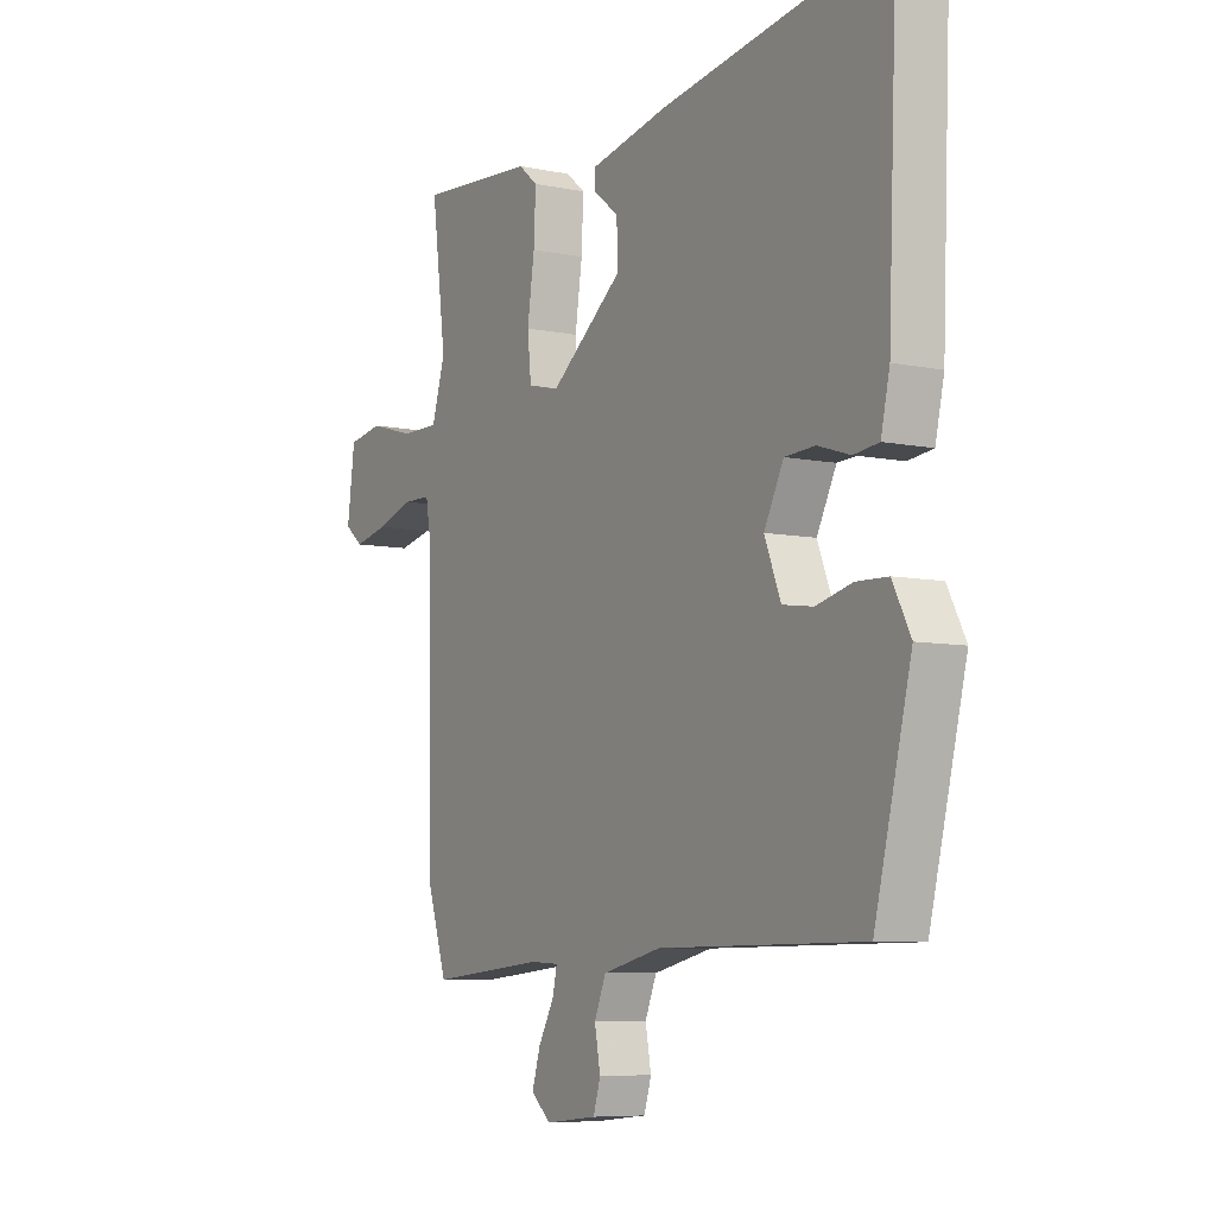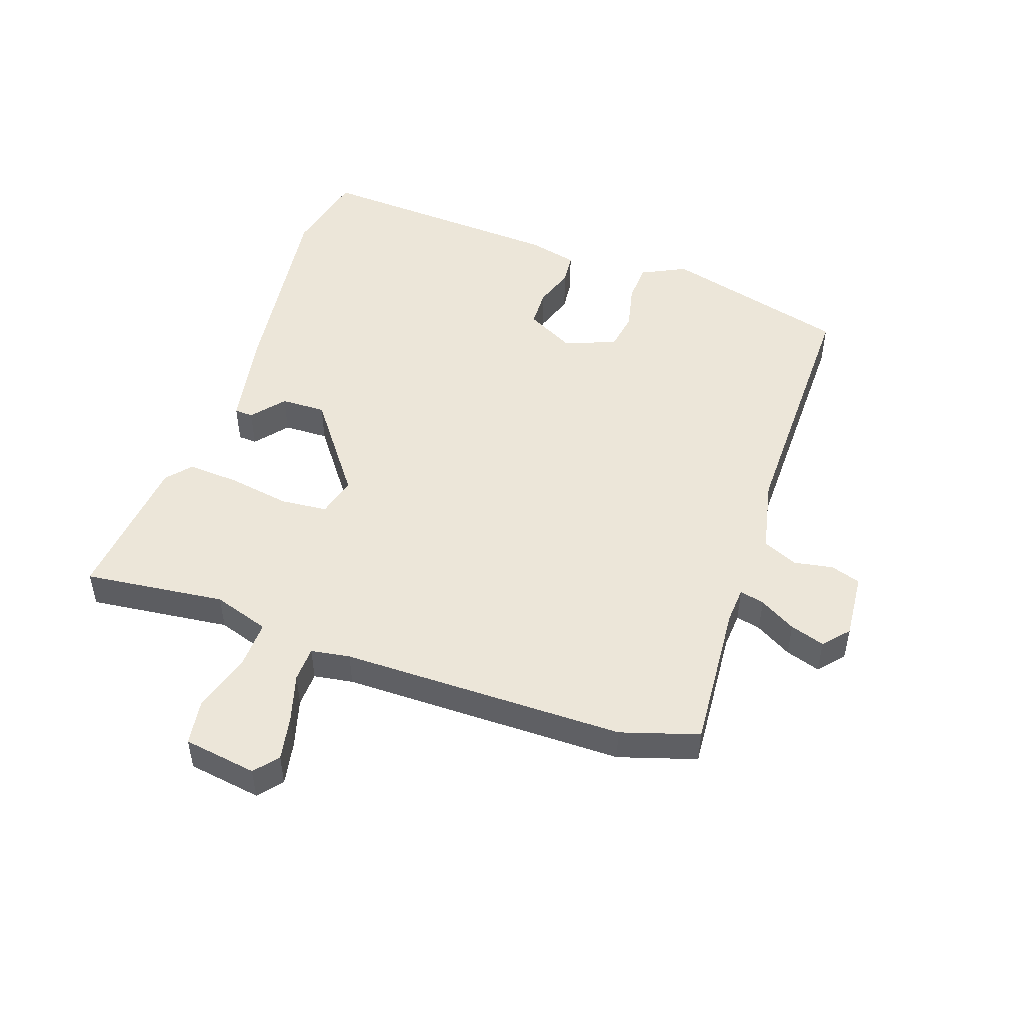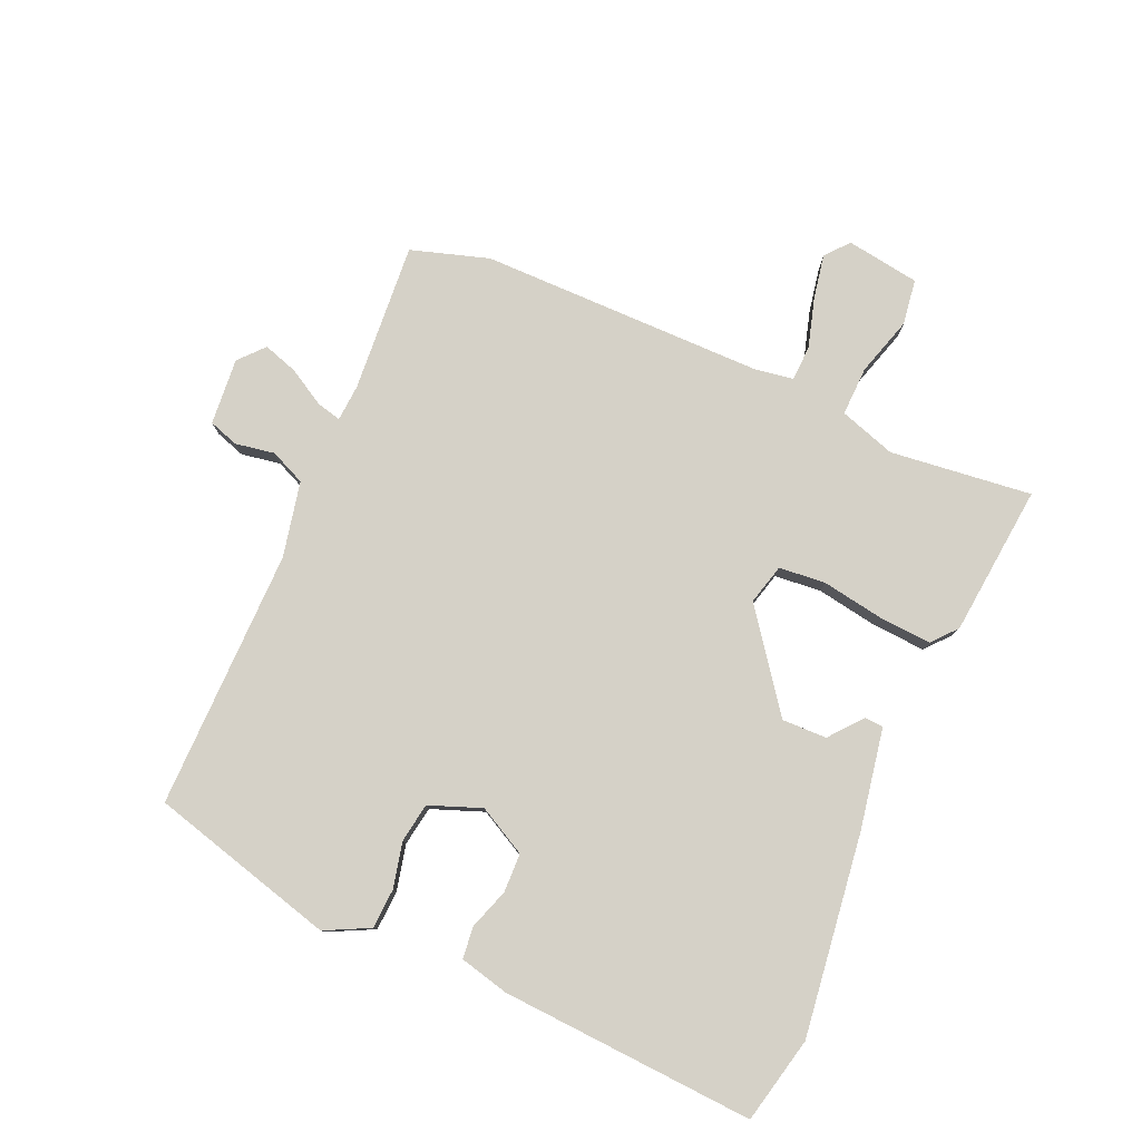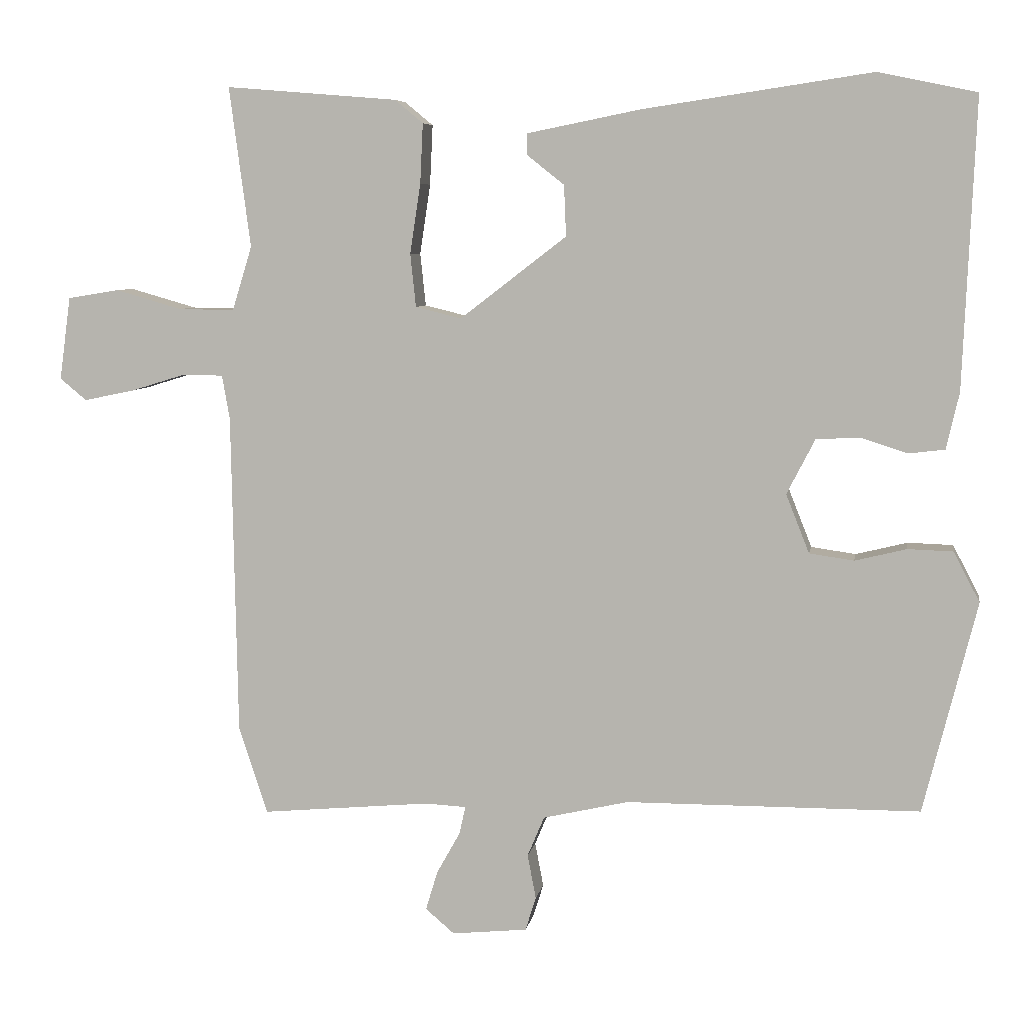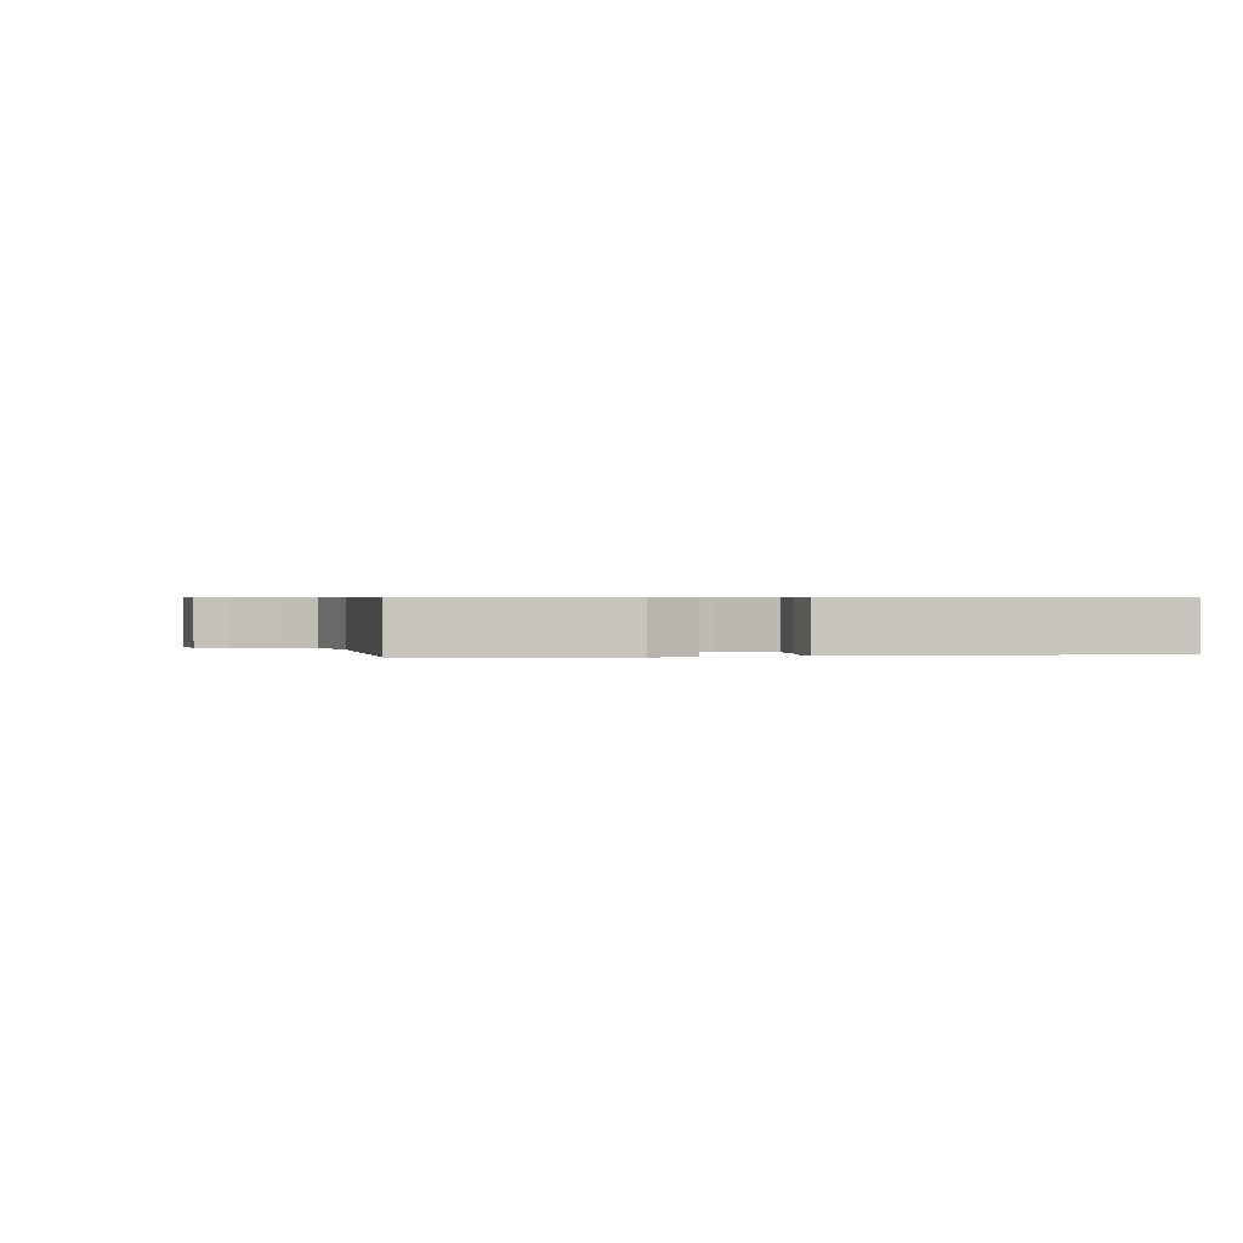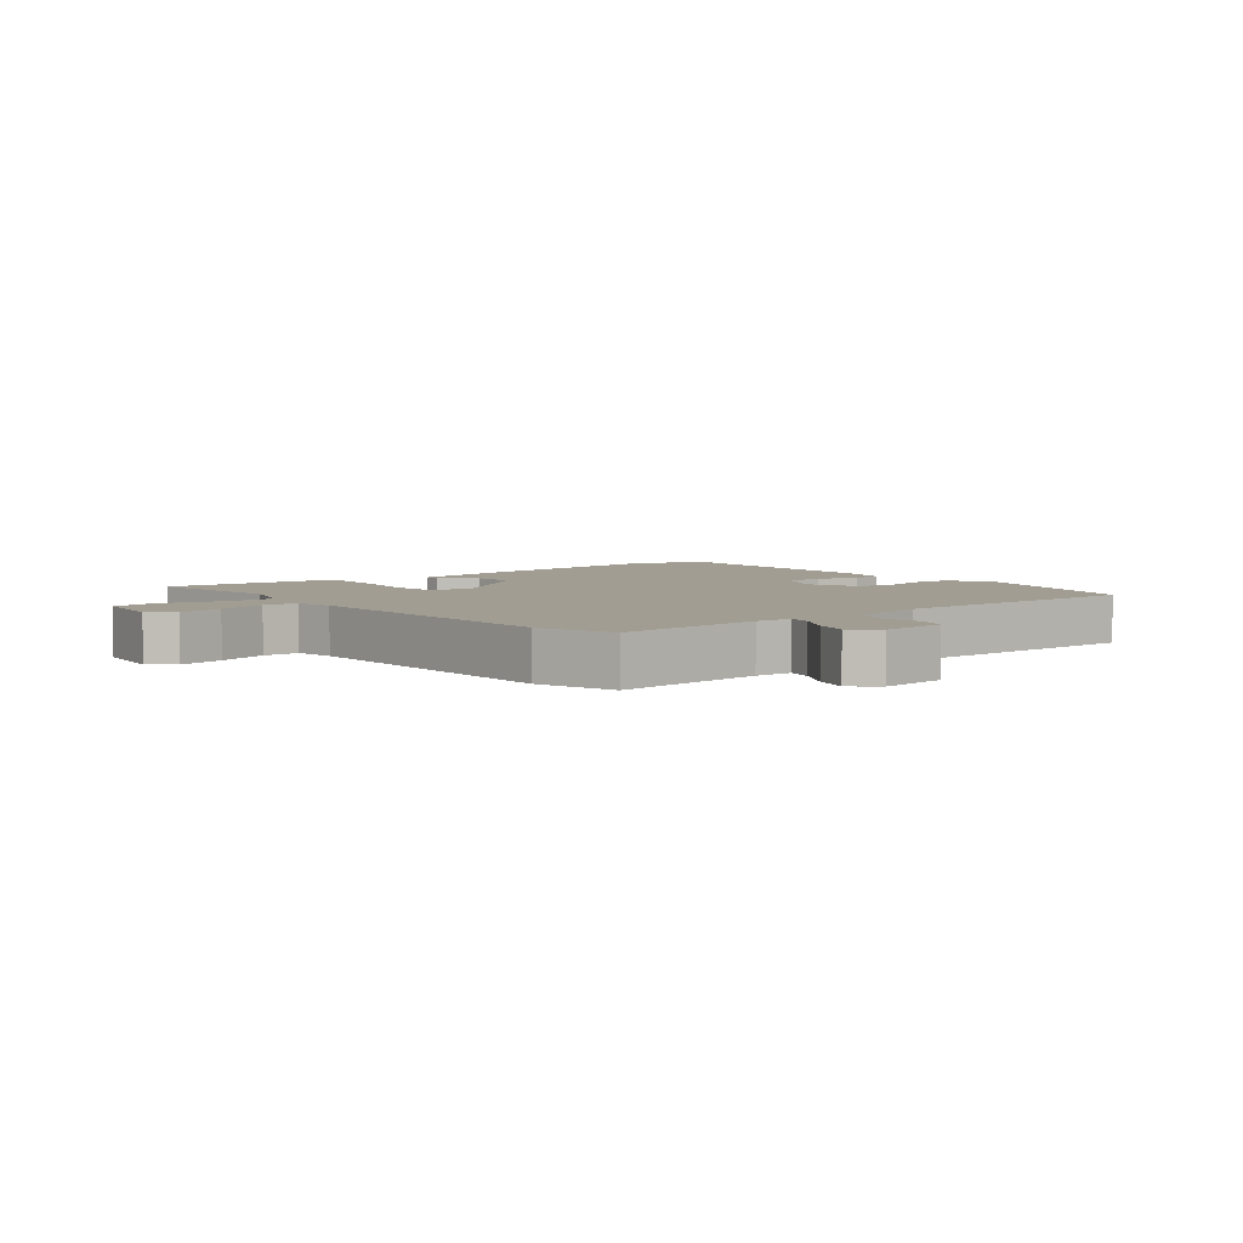
<metadata>
{"format":"obj","ext":"obj","renderer":"f3d","projection":"perspective","resolution":1024,"background":"white","views":[{"elev":-7.3,"azim":-120.5,"up":"+Z"},{"elev":49.3,"azim":110.0,"up":"+Y"},{"elev":79.2,"azim":-65.4,"up":"+Y"},{"elev":6.7,"azim":-170.4,"up":"+Z"},{"elev":0.6,"azim":-101.9,"up":"+Y"},{"elev":4.8,"azim":141.4,"up":"+Y"}]}
</metadata>
<code>
v -0.526 0.07 0.495
v -0.387 0.07 0.524
v -0.064 0.07 0.476
v 0.096 0.07 0.444
v 0.097 0.07 0.414
v 0.044 0.07 0.372
v 0.041 0.07 0.3
v 0.192 0.07 0.184
v 0.257 0.07 0.2
v 0.265 0.07 0.275
v 0.25 0.07 0.374
v 0.246 0.07 0.459
v 0.286 0.07 0.492
v 0.529 0.07 0.512
v 0.499 0.07 0.285
v 0.527 0.07 0.194
v 0.606 0.07 0.195
v 0.701 0.07 0.222
v 0.774 0.07 0.21
v 0.79 0.07 0.092
v 0.752 0.07 0.061
v 0.68 0.07 0.076
v 0.602 0.07 0.1
v 0.545 0.07 0.099
v 0.534 0.07 0.036
v 0.526 0.07 -0.421
v 0.485 0.07 -0.545
v 0.246 0.07 -0.523
v 0.187 0.07 -0.526
v 0.196 0.07 -0.566
v 0.229 0.07 -0.625
v 0.246 0.07 -0.681
v 0.205 0.07 -0.716
v 0.098 0.07 -0.705
v 0.083 0.07 -0.657
v 0.095 0.07 -0.594
v 0.071 0.07 -0.537
v -0.05 0.07 -0.509
v -0.467 0.07 -0.506
v -0.542 0.07 -0.206
v -0.505 0.07 -0.135
v -0.441 0.07 -0.133
v -0.368 0.07 -0.151
v -0.305 0.07 -0.142
v -0.272 0.07 -0.059
v -0.312 0.07 0.019
v -0.374 0.07 0.022
v -0.44 0.07 0.001
v -0.491 0.07 0.007
v -0.509 0.07 0.087
v -0.526 0 0.495
v -0.387 0 0.524
v -0.064 0 0.476
v 0.096 0 0.444
v 0.097 0 0.414
v 0.044 0 0.372
v 0.041 0 0.3
v 0.192 0 0.184
v 0.257 0 0.2
v 0.265 0 0.275
v 0.25 0 0.374
v 0.246 0 0.459
v 0.286 0 0.492
v 0.529 0 0.512
v 0.499 0 0.285
v 0.527 0 0.194
v 0.606 0 0.195
v 0.701 0 0.222
v 0.774 0 0.21
v 0.79 0 0.092
v 0.752 0 0.061
v 0.68 0 0.076
v 0.602 0 0.1
v 0.545 0 0.099
v 0.534 0 0.036
v 0.526 0 -0.421
v 0.485 0 -0.545
v 0.246 0 -0.523
v 0.187 0 -0.526
v 0.196 0 -0.566
v 0.229 0 -0.625
v 0.246 0 -0.681
v 0.205 0 -0.716
v 0.098 0 -0.705
v 0.083 0 -0.657
v 0.095 0 -0.594
v 0.071 0 -0.537
v -0.05 0 -0.509
v -0.467 0 -0.506
v -0.542 0 -0.206
v -0.505 0 -0.135
v -0.441 0 -0.133
v -0.368 0 -0.151
v -0.305 0 -0.142
v -0.272 0 -0.059
v -0.312 0 0.019
v -0.374 0 0.022
v -0.44 0 0.001
v -0.491 0 0.007
v -0.509 0 0.087
f 47 48 49 50
f 46 47 50 1
f 45 46 1 2
f 40 41 42 43
f 38 39 40 43
f 37 38 43 44
f 33 34 35 36
f 33 36 37
f 30 31 32 33
f 29 30 33 37
f 25 26 27 28
f 24 25 28 29
f 20 21 22 23
f 18 19 20 23
f 17 18 23 24
f 16 17 24
f 15 16 24 29
f 10 11 12 13
f 10 13 14 15
f 3 4 5 6
f 45 2 3 6
f 45 6 7
f 44 45 7 8
f 37 44 8 9
f 29 37 9
f 9 10 15 29
f 100 99 98 97
f 51 100 97 96
f 52 51 96 95
f 93 92 91 90
f 93 90 89 88
f 94 93 88 87
f 86 85 84 83
f 87 86 83
f 83 82 81 80
f 87 83 80 79
f 78 77 76 75
f 79 78 75 74
f 73 72 71 70
f 73 70 69 68
f 74 73 68 67
f 74 67 66
f 79 74 66 65
f 63 62 61 60
f 65 64 63 60
f 56 55 54 53
f 56 53 52 95
f 57 56 95
f 58 57 95 94
f 59 58 94 87
f 59 87 79
f 79 65 60 59
f 1 51 52 2
f 2 52 53 3
f 3 53 54 4
f 4 54 55 5
f 5 55 56 6
f 6 56 57 7
f 7 57 58 8
f 8 58 59 9
f 9 59 60 10
f 10 60 61 11
f 11 61 62 12
f 12 62 63 13
f 13 63 64 14
f 14 64 65 15
f 15 65 66 16
f 16 66 67 17
f 17 67 68 18
f 18 68 69 19
f 19 69 70 20
f 20 70 71 21
f 21 71 72 22
f 22 72 73 23
f 23 73 74 24
f 24 74 75 25
f 25 75 76 26
f 26 76 77 27
f 27 77 78 28
f 28 78 79 29
f 29 79 80 30
f 30 80 81 31
f 31 81 82 32
f 32 82 83 33
f 33 83 84 34
f 34 84 85 35
f 35 85 86 36
f 36 86 87 37
f 37 87 88 38
f 38 88 89 39
f 39 89 90 40
f 40 90 91 41
f 41 91 92 42
f 42 92 93 43
f 43 93 94 44
f 44 94 95 45
f 45 95 96 46
f 46 96 97 47
f 47 97 98 48
f 48 98 99 49
f 49 99 100 50
f 50 100 51 1

</code>
